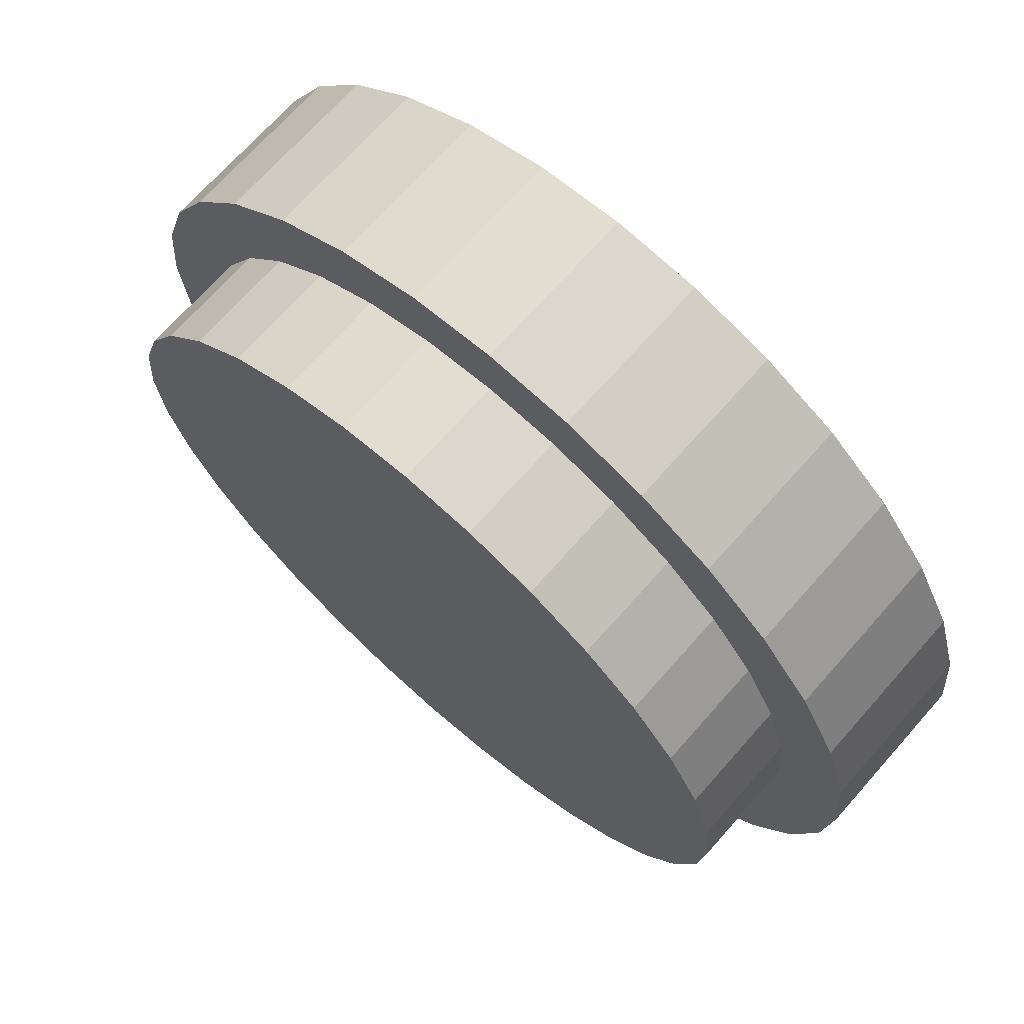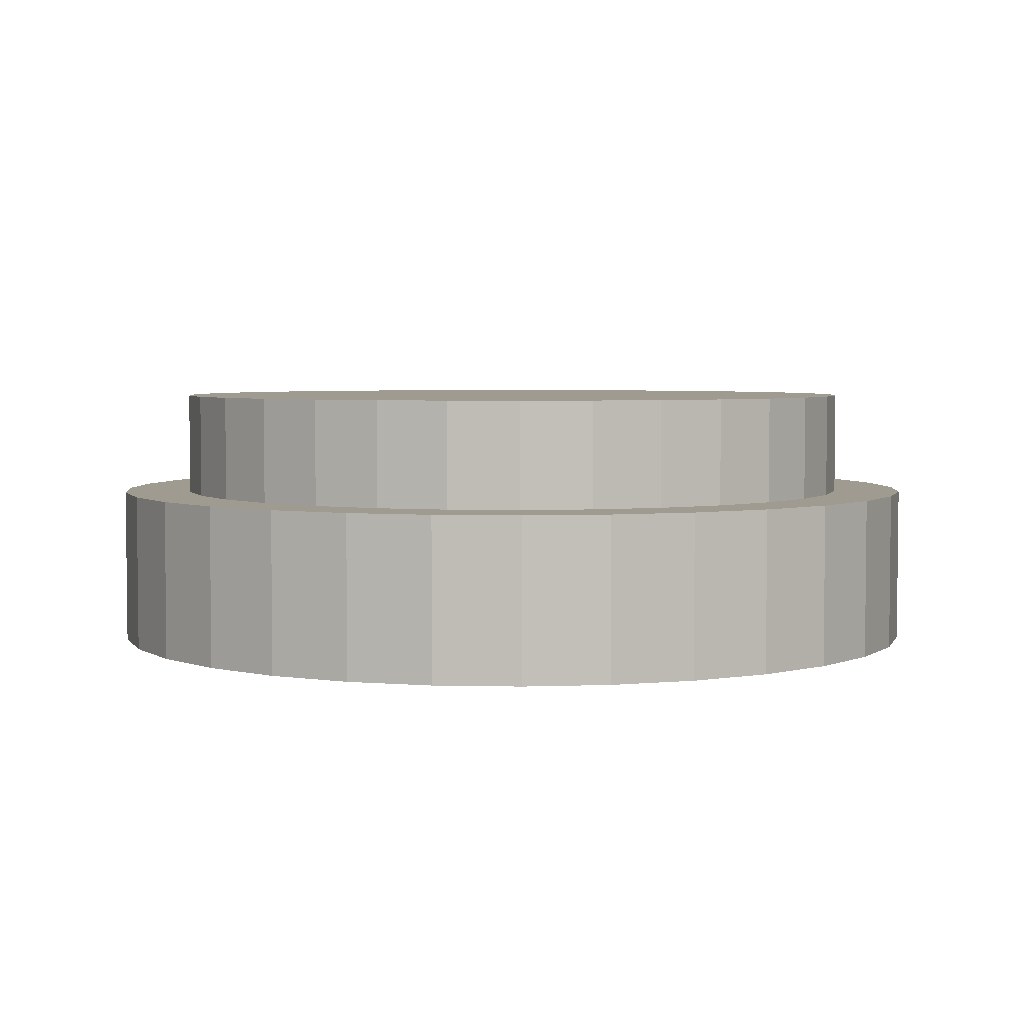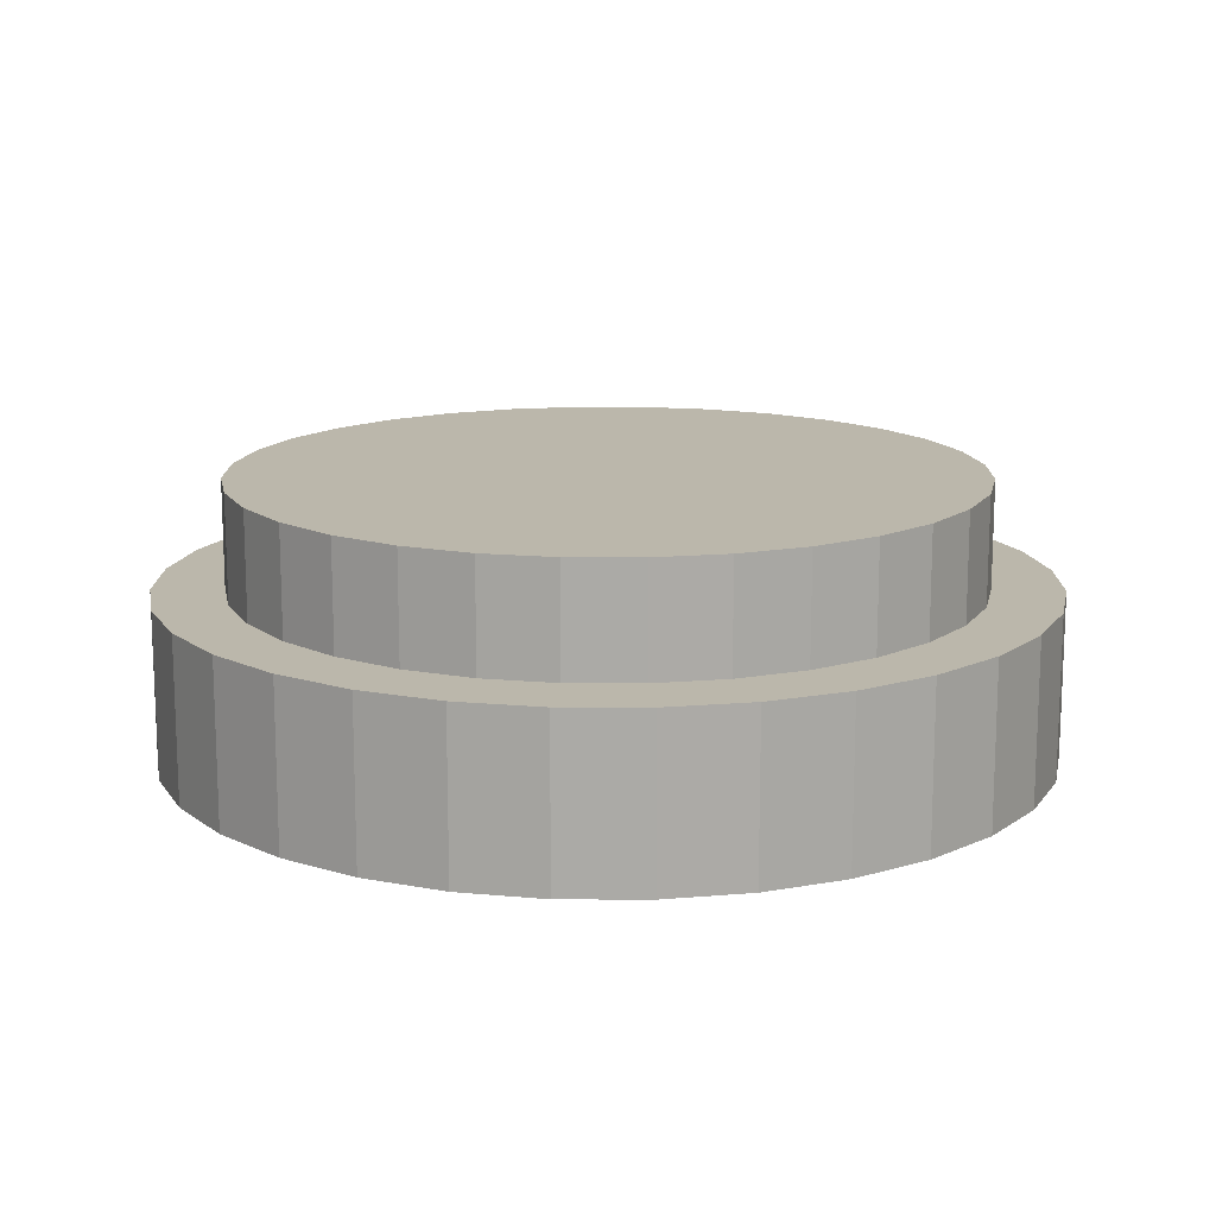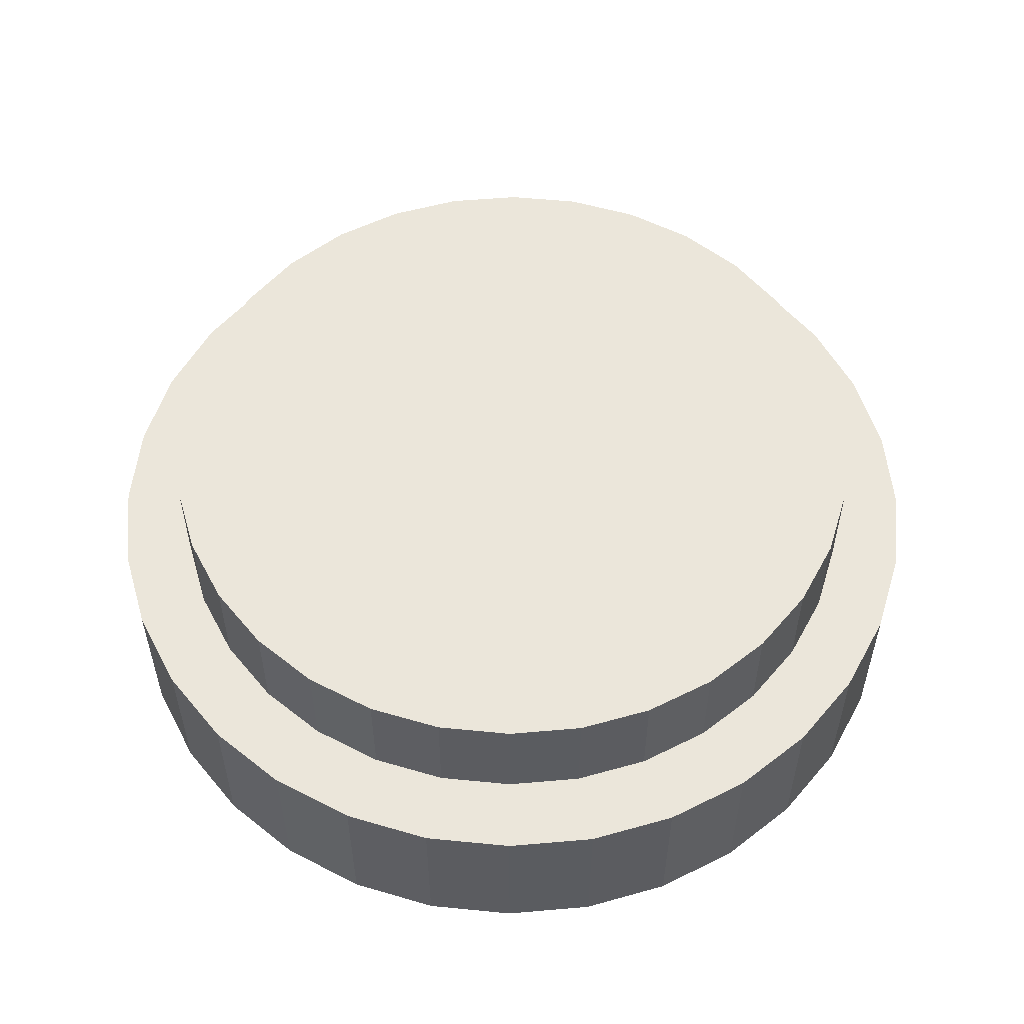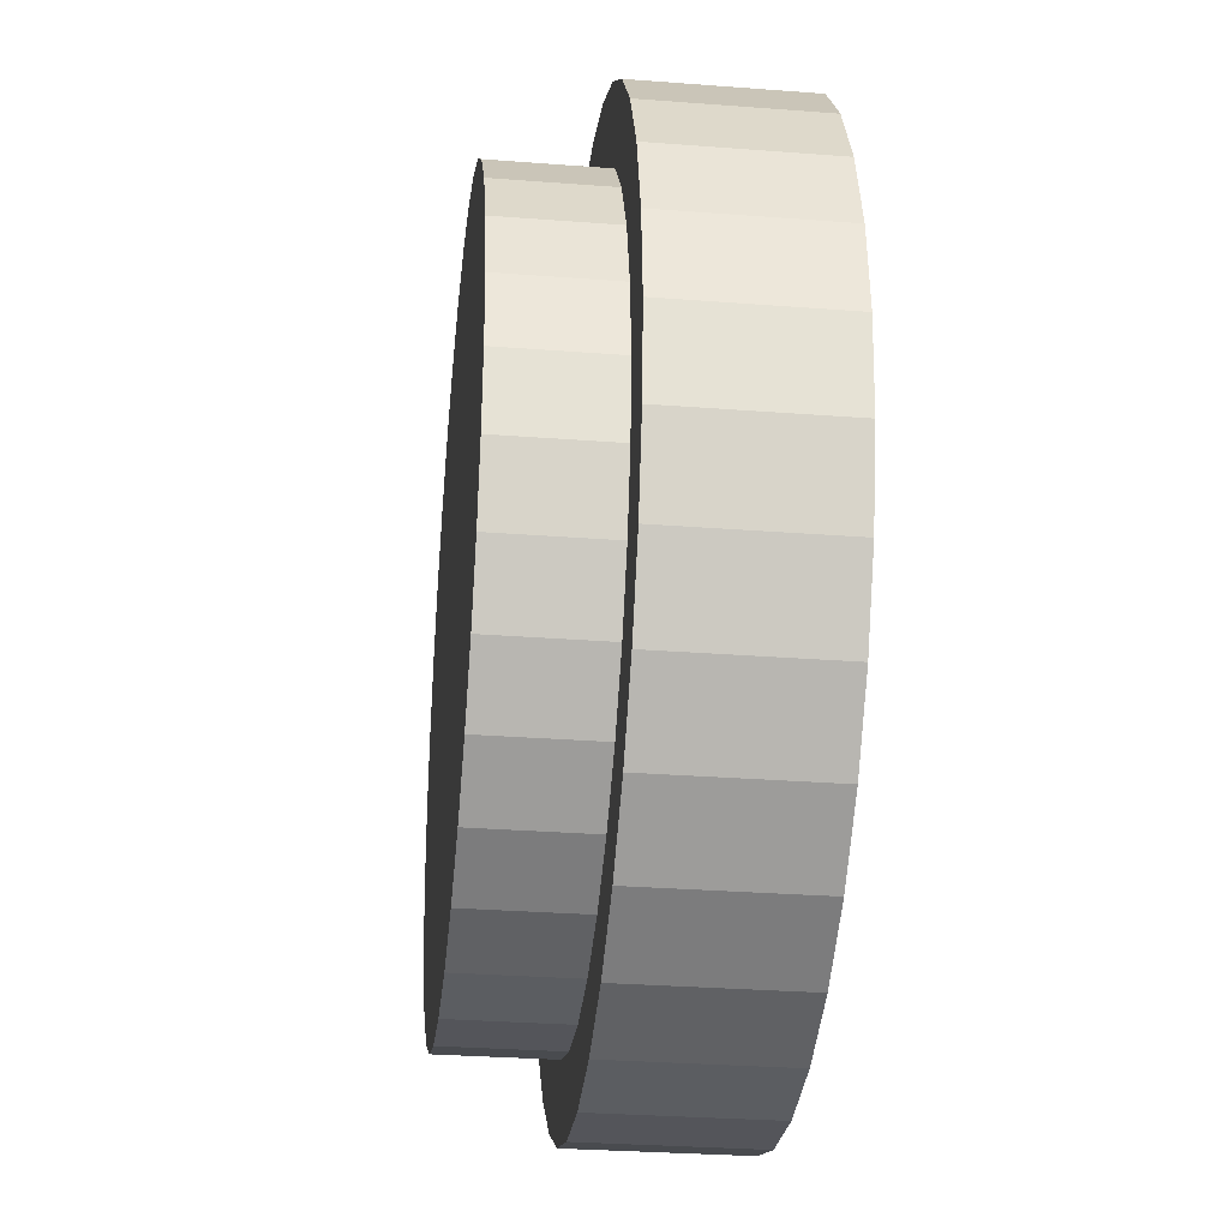
<metadata>
{"format":"obj","ext":"obj","renderer":"f3d","projection":"perspective","resolution":1024,"background":"white","views":[{"elev":70.1,"azim":41.5,"up":"+Y"},{"elev":4.1,"azim":156.3,"up":"+Z"},{"elev":14.2,"azim":-151.4,"up":"+Z"},{"elev":54.8,"azim":-168.4,"up":"+Z"},{"elev":-30.6,"azim":83.7,"up":"+Y"}]}
</metadata>
<code>
o Cylinder
v 0.1017 0.02287 -0.03322
v 0.08522 0.02287 0.004698
v 0.09972 0.003031 -0.03322
v 0.08358 0.006241 0.004698
v 0.09393 -0.01604 -0.03322
v 0.07873 -0.009744 0.004698
v 0.08454 -0.03362 -0.03322
v 0.07085 -0.02448 0.004698
v 0.07189 -0.04903 -0.03322
v 0.06026 -0.03739 0.004698
v 0.05649 -0.06167 -0.03322
v 0.04734 -0.04799 0.004698
v 0.03891 -0.07107 -0.03322
v 0.03261 -0.05586 0.004698
v 0.01983 -0.07685 -0.03322
v 0.01663 -0.06071 0.004698
v -0 -0.07881 -0.03322
v -0 -0.06235 0.004698
v -0.01983 -0.07685 -0.03322
v -0.01663 -0.06071 0.004698
v -0.03891 -0.07107 -0.03322
v -0.03261 -0.05586 0.004698
v -0.05649 -0.06167 -0.03322
v -0.04734 -0.04799 0.004698
v -0.07189 -0.04903 -0.03322
v -0.06026 -0.03739 0.004698
v -0.08454 -0.03362 -0.03322
v -0.07085 -0.02448 0.004698
v -0.09393 -0.01604 -0.03322
v -0.07873 -0.009744 0.004698
v -0.09972 0.003031 -0.03322
v -0.08358 0.006241 0.004698
v -0.1017 0.02287 -0.03322
v -0.08522 0.02287 0.004698
v -0.09972 0.0427 -0.03322
v -0.08358 0.03949 0.004698
v -0.09393 0.06177 -0.03322
v -0.07873 0.05548 0.004698
v -0.08454 0.07935 -0.03322
v -0.07085 0.07021 0.004698
v -0.07189 0.09476 -0.03322
v -0.06026 0.08312 0.004698
v -0.05649 0.1074 -0.03322
v -0.04734 0.09372 0.004698
v -0.03891 0.1168 -0.03322
v -0.03261 0.1016 0.004698
v -0.01983 0.1226 -0.03322
v -0.01663 0.1064 0.004698
v -0 0.1245 -0.03322
v -0 0.1081 0.004698
v 0.01983 0.1226 -0.03322
v 0.01663 0.1064 0.004698
v 0.03891 0.1168 -0.03322
v 0.03261 0.1016 0.004698
v 0.05649 0.1074 -0.03322
v 0.04734 0.09372 0.004698
v 0.07189 0.09476 -0.03322
v 0.06026 0.08312 0.004698
v 0.08454 0.07935 -0.03322
v 0.07085 0.07021 0.004698
v 0.09393 0.06177 -0.03322
v 0.07873 0.05548 0.004698
v 0.09972 0.0427 -0.03322
v 0.08358 0.03949 0.004698
v 0.09972 0.003031 0.004698
v 0.1017 0.02287 0.004698
v 0.09393 -0.01604 0.004698
v 0.08454 -0.03362 0.004698
v 0.07189 -0.04903 0.004698
v 0.05649 -0.06167 0.004698
v 0.03891 -0.07107 0.004698
v 0.01983 -0.07685 0.004698
v -0 -0.07881 0.004698
v -0.01983 -0.07685 0.004698
v -0.03891 -0.07107 0.004698
v -0.05649 -0.06167 0.004698
v -0.07189 -0.04903 0.004698
v -0.08454 -0.03362 0.004698
v -0.09393 -0.01604 0.004698
v -0.09972 0.003031 0.004698
v -0.1017 0.02287 0.004698
v -0.09972 0.0427 0.004698
v -0.09393 0.06177 0.004698
v -0.08454 0.07935 0.004698
v -0.07189 0.09476 0.004698
v -0.05649 0.1074 0.004698
v -0.03891 0.1168 0.004698
v -0.01983 0.1226 0.004698
v -0 0.1245 0.004698
v 0.01983 0.1226 0.004698
v 0.03891 0.1168 0.004698
v 0.05649 0.1074 0.004698
v 0.07189 0.09476 0.004698
v 0.08454 0.07935 0.004698
v 0.09393 0.06177 0.004698
v 0.09972 0.0427 0.004698
v 0.08358 0.006241 0.02951
v 0.08522 0.02287 0.02951
v 0.07873 -0.009744 0.02951
v 0.07085 -0.02448 0.02951
v 0.06026 -0.03739 0.02951
v 0.04734 -0.04799 0.02951
v 0.03261 -0.05586 0.02951
v 0.01663 -0.06071 0.02951
v 0 -0.06235 0.02951
v -0.01663 -0.06071 0.02951
v -0.03261 -0.05586 0.02951
v -0.04734 -0.04799 0.02951
v -0.06026 -0.03739 0.02951
v -0.07085 -0.02448 0.02951
v -0.07873 -0.009744 0.02951
v -0.08358 0.006241 0.02951
v -0.08522 0.02287 0.02951
v -0.08358 0.03949 0.02951
v -0.07873 0.05548 0.02951
v -0.07085 0.07021 0.02951
v -0.06026 0.08312 0.02951
v -0.04734 0.09372 0.02951
v -0.03261 0.1016 0.02951
v -0.01663 0.1064 0.02951
v 0 0.1081 0.02951
v 0.01663 0.1064 0.02951
v 0.03261 0.1016 0.02951
v 0.04734 0.09372 0.02951
v 0.06026 0.08312 0.02951
v 0.07085 0.07021 0.02951
v 0.07873 0.05548 0.02951
v 0.08358 0.03949 0.02951
v 0.00086 -0.07193 -0.03322
v 0.02133 -0.06317 -0.03322
v 0.0408 -0.05092 -0.03322
v 0.05851 -0.03565 -0.03322
v 0.07379 -0.01793 -0.03322
v 0.08604 0.001532 -0.03322
v 0.09479 0.02201 -0.03322
v -0.01883 -0.06267 -0.03322
v 0.001747 -0.05077 -0.03322
v 0.02204 -0.03583 -0.03322
v 0.04127 -0.0184 -0.03322
v 0.05869 0.000826 -0.03322
v 0.07364 0.02112 -0.03322
v 0.08554 0.0417 -0.03322
v -0.03828 -0.04966 -0.03322
v -0.01873 -0.03472 -0.03322
v 0.001394 -0.01744 -0.03322
v 0.02133 0.001539 -0.03322
v 0.0403 0.02147 -0.03322
v 0.05759 0.0416 -0.03322
v 0.07253 0.06114 -0.03322
v -0.05649 -0.03362 -0.03322
v -0.03891 -0.01604 -0.03322
v -0.01983 0.003031 -0.03322
v -0 0.02287 -0.03322
v 0.01983 0.0427 -0.03322
v 0.03891 0.06177 -0.03322
v 0.05649 0.07935 -0.03322
v -0.07253 -0.01541 -0.03322
v -0.05759 0.004135 -0.03322
v -0.0403 0.02426 -0.03322
v -0.02133 0.04419 -0.03322
v -0.001394 0.06317 -0.03322
v 0.01873 0.08046 -0.03322
v 0.03828 0.09539 -0.03322
v -0.08554 0.004033 -0.03322
v -0.07364 0.02461 -0.03322
v -0.05869 0.04491 -0.03322
v -0.04127 0.06413 -0.03322
v -0.02204 0.08156 -0.03322
v -0.001747 0.09651 -0.03322
v 0.01883 0.1084 -0.03322
v -0.09479 0.02373 -0.03322
v -0.08604 0.0442 -0.03322
v -0.07379 0.06367 -0.03322
v -0.05851 0.08138 -0.03322
v -0.0408 0.09665 -0.03322
v -0.02133 0.1089 -0.03322
v -0.00086 0.1177 -0.03322
v 0.07945 0.02215 0.02951
v 0.07211 0.004985 0.02951
v 0.06184 -0.01133 0.02951
v 0.04904 -0.02618 0.02951
v 0.0342 -0.03898 0.02951
v 0.01788 -0.04924 0.02951
v 0.000721 -0.05658 0.02951
v 0.07169 0.03865 0.02951
v 0.06172 0.0214 0.02951
v 0.04919 0.004393 0.02951
v 0.03459 -0.01172 0.02951
v 0.01847 -0.02633 0.02951
v 0.001464 -0.03885 0.02951
v -0.01579 -0.04883 0.02951
v 0.06079 0.05495 0.02951
v 0.04827 0.03857 0.02951
v 0.03378 0.0217 0.02951
v 0.01787 0.004991 0.02951
v 0.001169 -0.01091 0.02951
v -0.0157 -0.0254 0.02951
v -0.03208 -0.03792 0.02951
v 0.04734 0.07021 0.02951
v 0.03261 0.05548 0.02951
v 0.01663 0.03949 0.02951
v 0 0.02287 0.02951
v -0.01663 0.006241 0.02951
v -0.03261 -0.009744 0.02951
v -0.04734 -0.02448 0.02951
v 0.03208 0.08365 0.02951
v 0.0157 0.07114 0.02951
v -0.001169 0.05665 0.02951
v -0.01787 0.04074 0.02951
v -0.03378 0.02404 0.02951
v -0.04827 0.007167 0.02951
v -0.06079 -0.009213 0.02951
v 0.01579 0.09456 0.02951
v -0.001464 0.08459 0.02951
v -0.01847 0.07206 0.02951
v -0.03459 0.05745 0.02951
v -0.04919 0.04134 0.02951
v -0.06172 0.02433 0.02951
v -0.07169 0.007081 0.02951
v -0.000721 0.1023 0.02951
v -0.01788 0.09498 0.02951
v -0.0342 0.08471 0.02951
v -0.04904 0.07191 0.02951
v -0.06184 0.05706 0.02951
v -0.07211 0.04075 0.02951
v -0.07945 0.02359 0.02951
f 66 3 1
f 65 5 3
f 67 7 5
f 68 9 7
f 69 11 9
f 70 13 11
f 71 15 13
f 72 17 15
f 73 19 17
f 74 21 19
f 75 23 21
f 76 25 23
f 77 27 25
f 78 29 27
f 79 31 29
f 80 33 31
f 81 35 33
f 82 37 35
f 83 39 37
f 84 41 39
f 85 43 41
f 86 45 43
f 87 47 45
f 88 49 47
f 89 51 49
f 90 53 51
f 91 55 53
f 92 57 55
f 93 59 57
f 94 61 59
f 26 110 28
f 95 63 61
f 96 1 63
f 17 129 15
f 2 65 66
f 6 65 4
f 6 68 67
f 8 69 68
f 12 69 10
f 14 70 12
f 14 72 71
f 18 72 16
f 18 74 73
f 22 74 20
f 22 76 75
f 24 77 76
f 28 77 26
f 30 78 28
f 30 80 79
f 34 80 32
f 34 82 81
f 38 82 36
f 38 84 83
f 40 85 84
f 44 85 42
f 46 86 44
f 46 88 87
f 50 88 48
f 50 90 89
f 54 90 52
f 54 92 91
f 56 93 92
f 60 93 58
f 62 94 60
f 62 96 95
f 2 96 64
f 19 136 129
f 54 124 56
f 28 111 30
f 2 97 4
f 56 125 58
f 30 112 32
f 4 99 6
f 58 126 60
f 32 113 34
f 6 100 8
f 60 127 62
f 34 114 36
f 8 101 10
f 62 128 64
f 36 115 38
f 10 102 12
f 64 98 2
f 38 116 40
f 12 103 14
f 40 117 42
f 14 104 16
f 42 118 44
f 16 105 18
f 44 119 46
f 18 106 20
f 46 120 48
f 20 107 22
f 48 121 50
f 22 108 24
f 50 122 52
f 24 109 26
f 52 123 54
f 66 65 3
f 65 67 5
f 67 68 7
f 68 69 9
f 69 70 11
f 70 71 13
f 71 72 15
f 72 73 17
f 73 74 19
f 74 75 21
f 75 76 23
f 76 77 25
f 77 78 27
f 78 79 29
f 79 80 31
f 80 81 33
f 81 82 35
f 82 83 37
f 83 84 39
f 84 85 41
f 85 86 43
f 86 87 45
f 87 88 47
f 88 89 49
f 89 90 51
f 90 91 53
f 91 92 55
f 92 93 57
f 93 94 59
f 94 95 61
f 26 109 110
f 95 96 63
f 96 66 1
f 2 4 65
f 6 67 65
f 6 8 68
f 8 10 69
f 12 70 69
f 14 71 70
f 14 16 72
f 18 73 72
f 18 20 74
f 22 75 74
f 22 24 76
f 24 26 77
f 28 78 77
f 30 79 78
f 30 32 80
f 34 81 80
f 34 36 82
f 38 83 82
f 38 40 84
f 40 42 85
f 44 86 85
f 46 87 86
f 46 48 88
f 50 89 88
f 50 52 90
f 54 91 90
f 54 56 92
f 56 58 93
f 60 94 93
f 62 95 94
f 62 64 96
f 2 66 96
f 54 123 124
f 28 110 111
f 2 98 97
f 56 124 125
f 30 111 112
f 4 97 99
f 58 125 126
f 32 112 113
f 6 99 100
f 60 126 127
f 34 113 114
f 8 100 101
f 62 127 128
f 36 114 115
f 10 101 102
f 64 128 98
f 38 115 116
f 12 102 103
f 40 116 117
f 14 103 104
f 42 117 118
f 16 104 105
f 44 118 119
f 18 105 106
f 46 119 120
f 20 106 107
f 48 120 121
f 22 107 108
f 50 121 122
f 24 108 109
f 52 122 123
f 21 143 136
f 23 150 143
f 27 150 25
f 29 157 27
f 31 164 29
f 33 171 31
f 15 130 13
f 129 137 130
f 136 144 137
f 143 151 144
f 157 151 150
f 164 158 157
f 171 165 164
f 35 172 171
f 13 131 11
f 130 138 131
f 137 145 138
f 144 152 145
f 158 152 151
f 165 159 158
f 172 166 165
f 37 173 172
f 11 132 9
f 131 139 132
f 138 146 139
f 145 153 146
f 159 153 152
f 166 160 159
f 173 167 166
f 39 174 173
f 132 7 9
f 139 133 132
f 146 140 139
f 153 147 146
f 153 161 154
f 160 168 161
f 167 175 168
f 174 43 175
f 133 5 7
f 140 134 133
f 147 141 140
f 154 148 147
f 154 162 155
f 161 169 162
f 168 176 169
f 175 45 176
f 134 3 5
f 141 135 134
f 148 142 141
f 155 149 148
f 155 163 156
f 162 170 163
f 169 177 170
f 176 47 177
f 135 1 3
f 142 63 135
f 149 61 142
f 156 59 149
f 156 55 57
f 163 53 55
f 170 51 53
f 177 49 51
f 17 19 129
f 19 21 136
f 21 23 143
f 23 25 150
f 27 157 150
f 29 164 157
f 31 171 164
f 33 35 171
f 15 129 130
f 129 136 137
f 136 143 144
f 143 150 151
f 157 158 151
f 164 165 158
f 171 172 165
f 35 37 172
f 13 130 131
f 130 137 138
f 137 144 145
f 144 151 152
f 158 159 152
f 165 166 159
f 172 173 166
f 37 39 173
f 11 131 132
f 131 138 139
f 138 145 146
f 145 152 153
f 159 160 153
f 166 167 160
f 173 174 167
f 39 41 174
f 132 133 7
f 139 140 133
f 146 147 140
f 153 154 147
f 153 160 161
f 160 167 168
f 167 174 175
f 174 41 43
f 133 134 5
f 140 141 134
f 147 148 141
f 154 155 148
f 154 161 162
f 161 168 169
f 168 175 176
f 175 43 45
f 134 135 3
f 141 142 135
f 148 149 142
f 155 156 149
f 155 162 163
f 162 169 170
f 169 176 177
f 176 45 47
f 135 63 1
f 142 61 63
f 149 59 61
f 156 57 59
f 156 163 55
f 163 170 53
f 170 177 51
f 177 47 49
f 98 178 97
f 128 185 178
f 127 192 185
f 126 199 192
f 124 199 125
f 123 206 124
f 122 213 123
f 121 220 122
f 97 179 99
f 178 186 179
f 185 193 186
f 192 200 193
f 206 200 199
f 213 207 206
f 220 214 213
f 120 221 220
f 99 180 100
f 179 187 180
f 186 194 187
f 193 201 194
f 207 201 200
f 214 208 207
f 221 215 214
f 119 222 221
f 100 181 101
f 180 188 181
f 187 195 188
f 194 202 195
f 208 202 201
f 215 209 208
f 222 216 215
f 118 223 222
f 181 102 101
f 188 182 181
f 195 189 188
f 202 196 195
f 202 210 203
f 209 217 210
f 216 224 217
f 223 116 224
f 182 103 102
f 189 183 182
f 196 190 189
f 203 197 196
f 203 211 204
f 210 218 211
f 217 225 218
f 224 115 225
f 183 104 103
f 190 184 183
f 197 191 190
f 204 198 197
f 204 212 205
f 211 219 212
f 218 226 219
f 225 114 226
f 184 105 104
f 191 106 184
f 198 107 191
f 205 108 198
f 205 110 109
f 212 111 110
f 219 112 111
f 226 113 112
f 98 128 178
f 128 127 185
f 127 126 192
f 126 125 199
f 124 206 199
f 123 213 206
f 122 220 213
f 121 120 220
f 97 178 179
f 178 185 186
f 185 192 193
f 192 199 200
f 206 207 200
f 213 214 207
f 220 221 214
f 120 119 221
f 99 179 180
f 179 186 187
f 186 193 194
f 193 200 201
f 207 208 201
f 214 215 208
f 221 222 215
f 119 118 222
f 100 180 181
f 180 187 188
f 187 194 195
f 194 201 202
f 208 209 202
f 215 216 209
f 222 223 216
f 118 117 223
f 181 182 102
f 188 189 182
f 195 196 189
f 202 203 196
f 202 209 210
f 209 216 217
f 216 223 224
f 223 117 116
f 182 183 103
f 189 190 183
f 196 197 190
f 203 204 197
f 203 210 211
f 210 217 218
f 217 224 225
f 224 116 115
f 183 184 104
f 190 191 184
f 197 198 191
f 204 205 198
f 204 211 212
f 211 218 219
f 218 225 226
f 225 115 114
f 184 106 105
f 191 107 106
f 198 108 107
f 205 109 108
f 205 212 110
f 212 219 111
f 219 226 112
f 226 114 113

</code>
